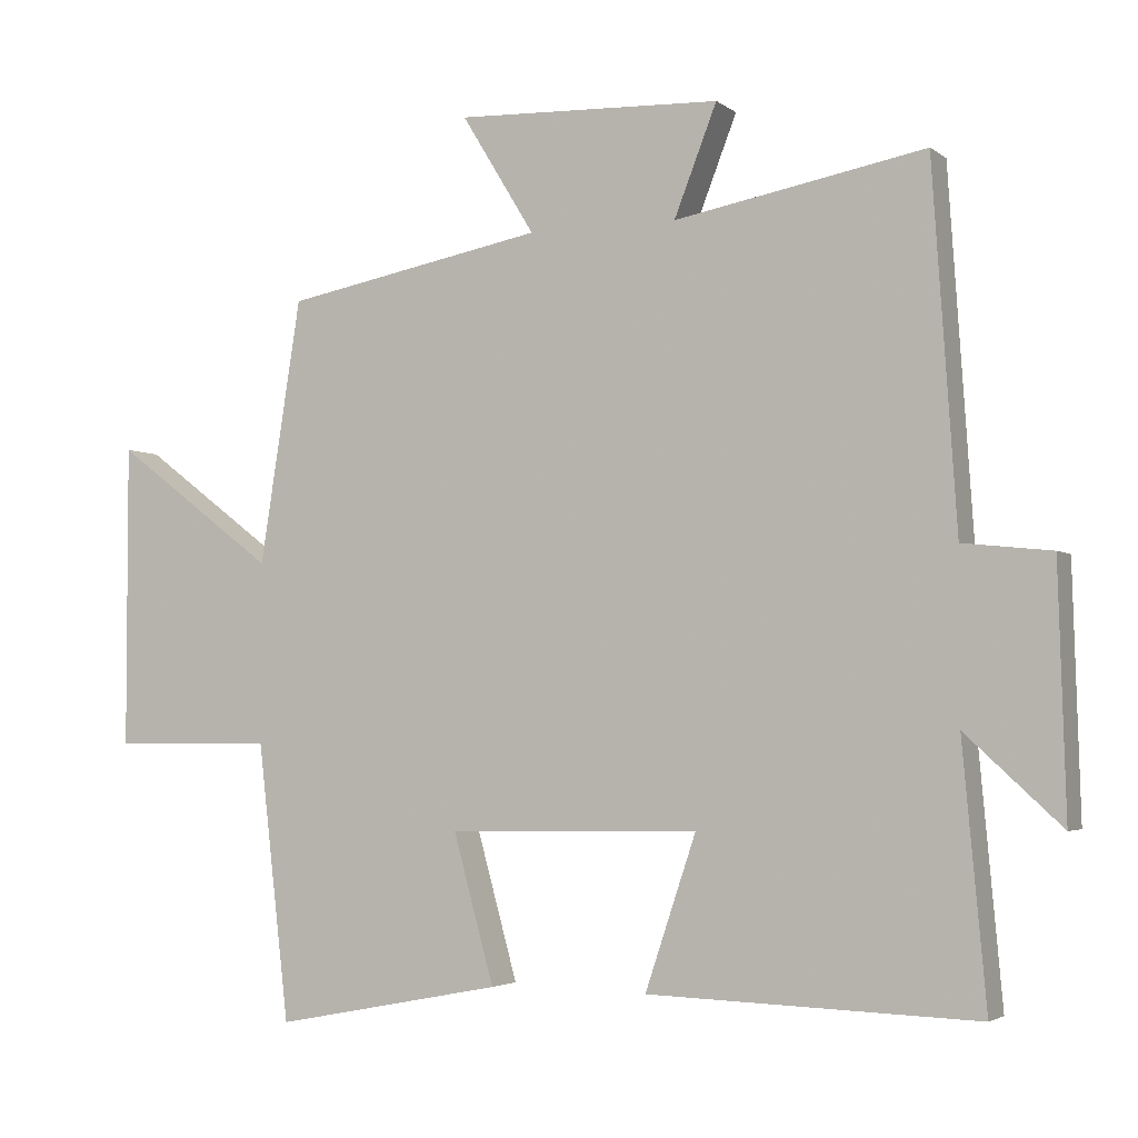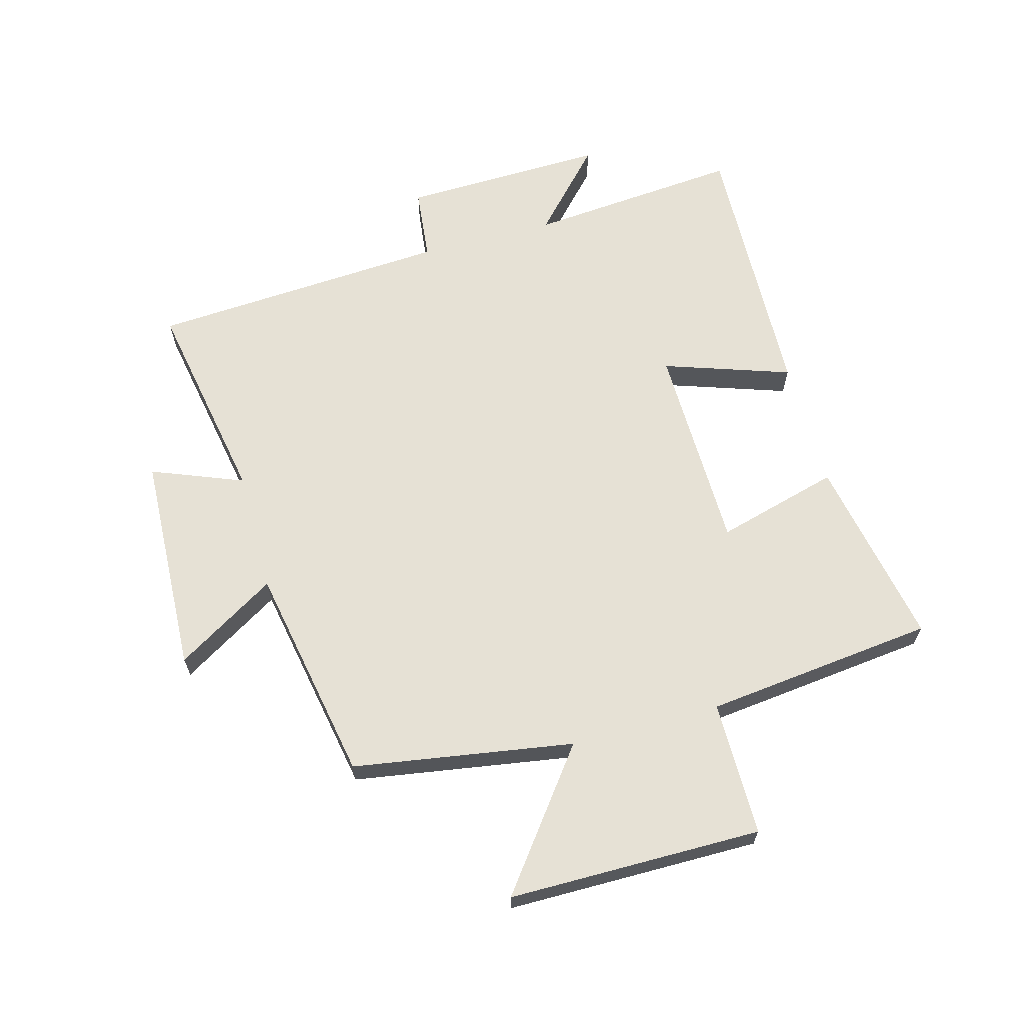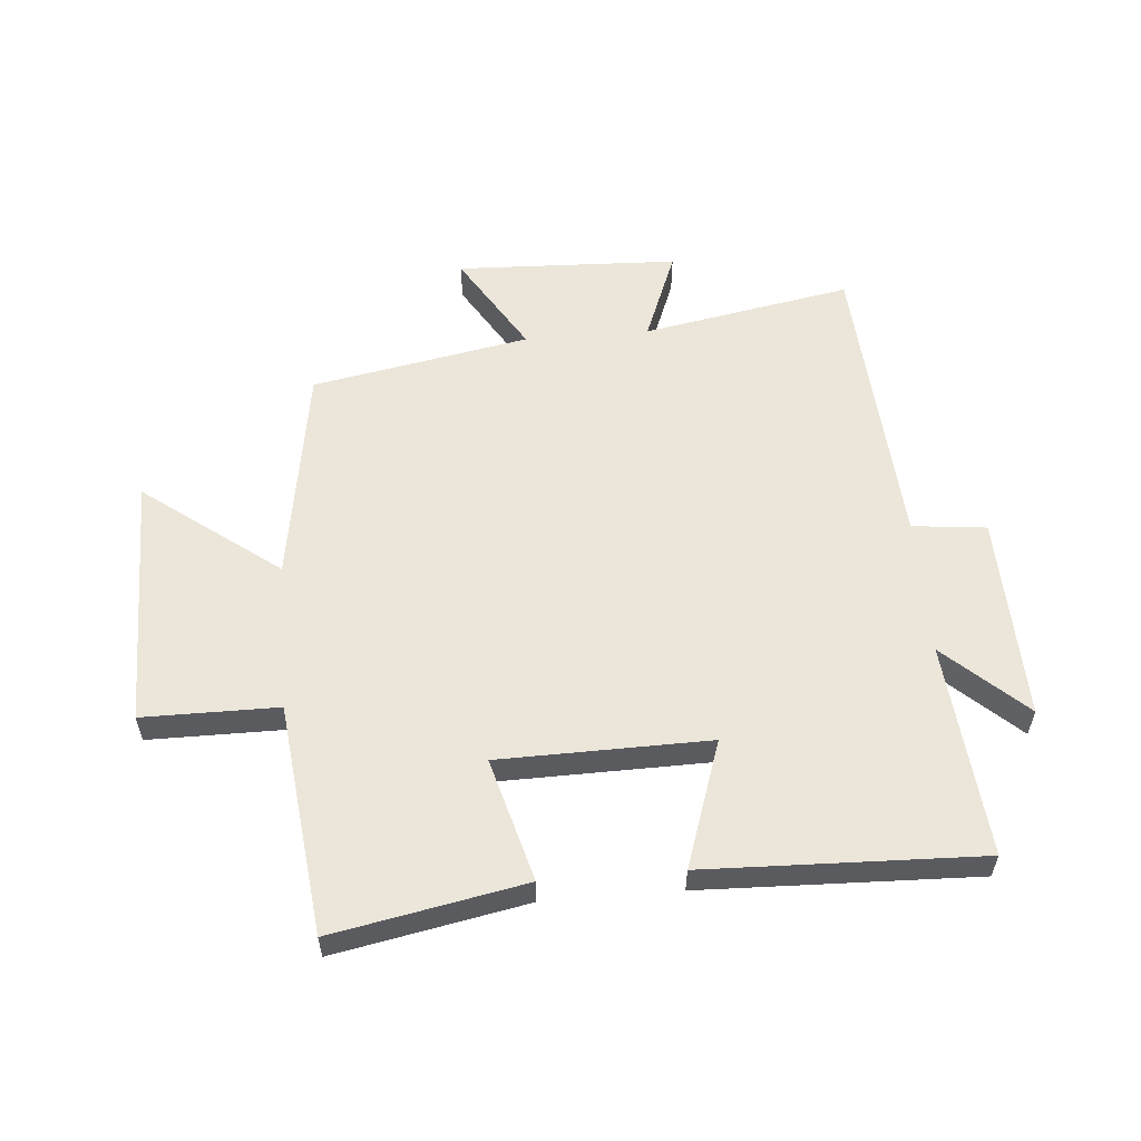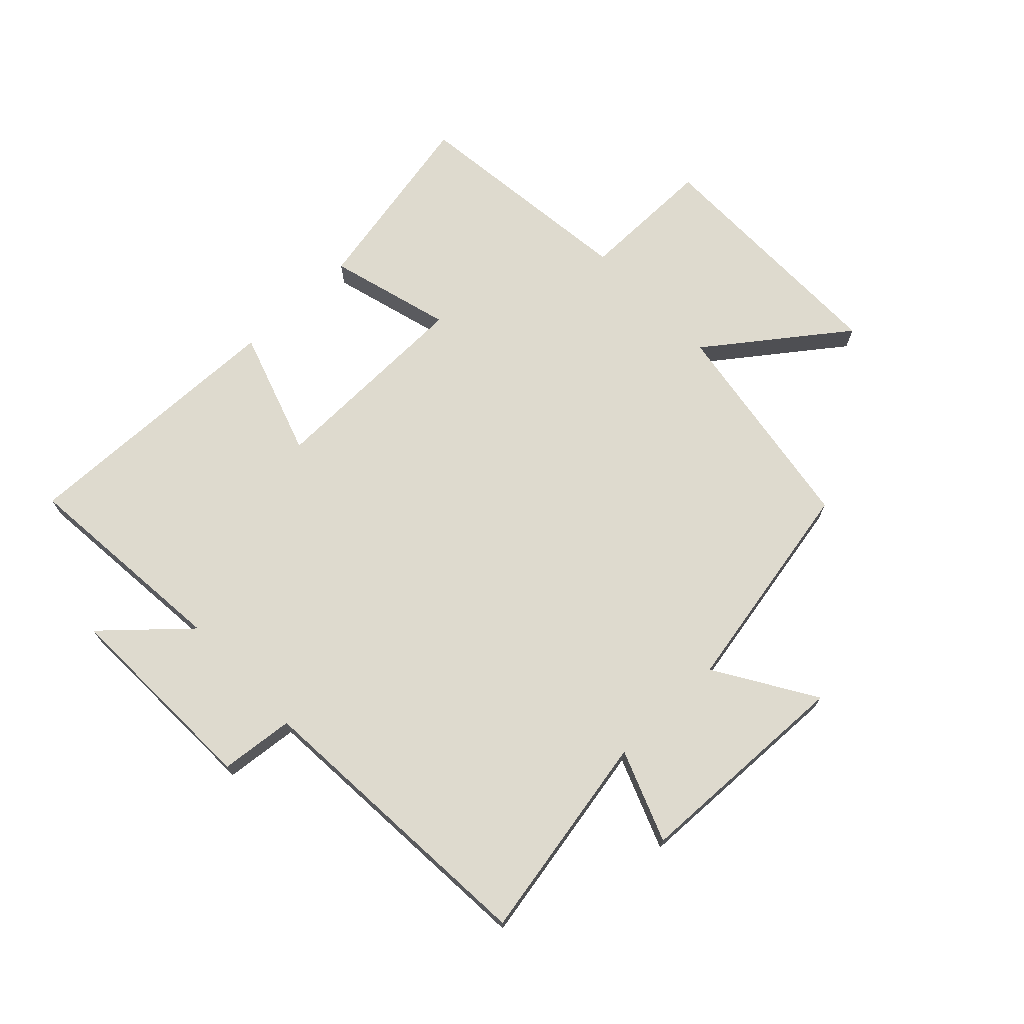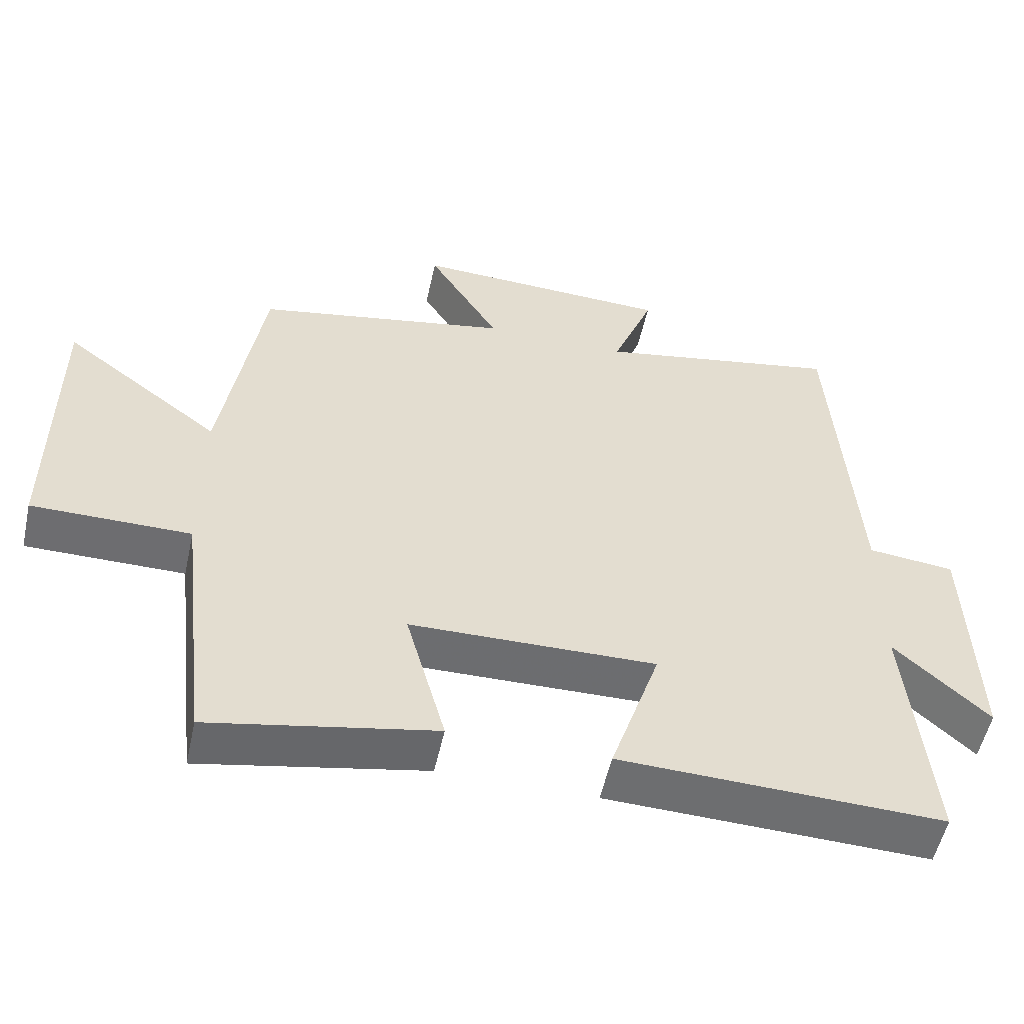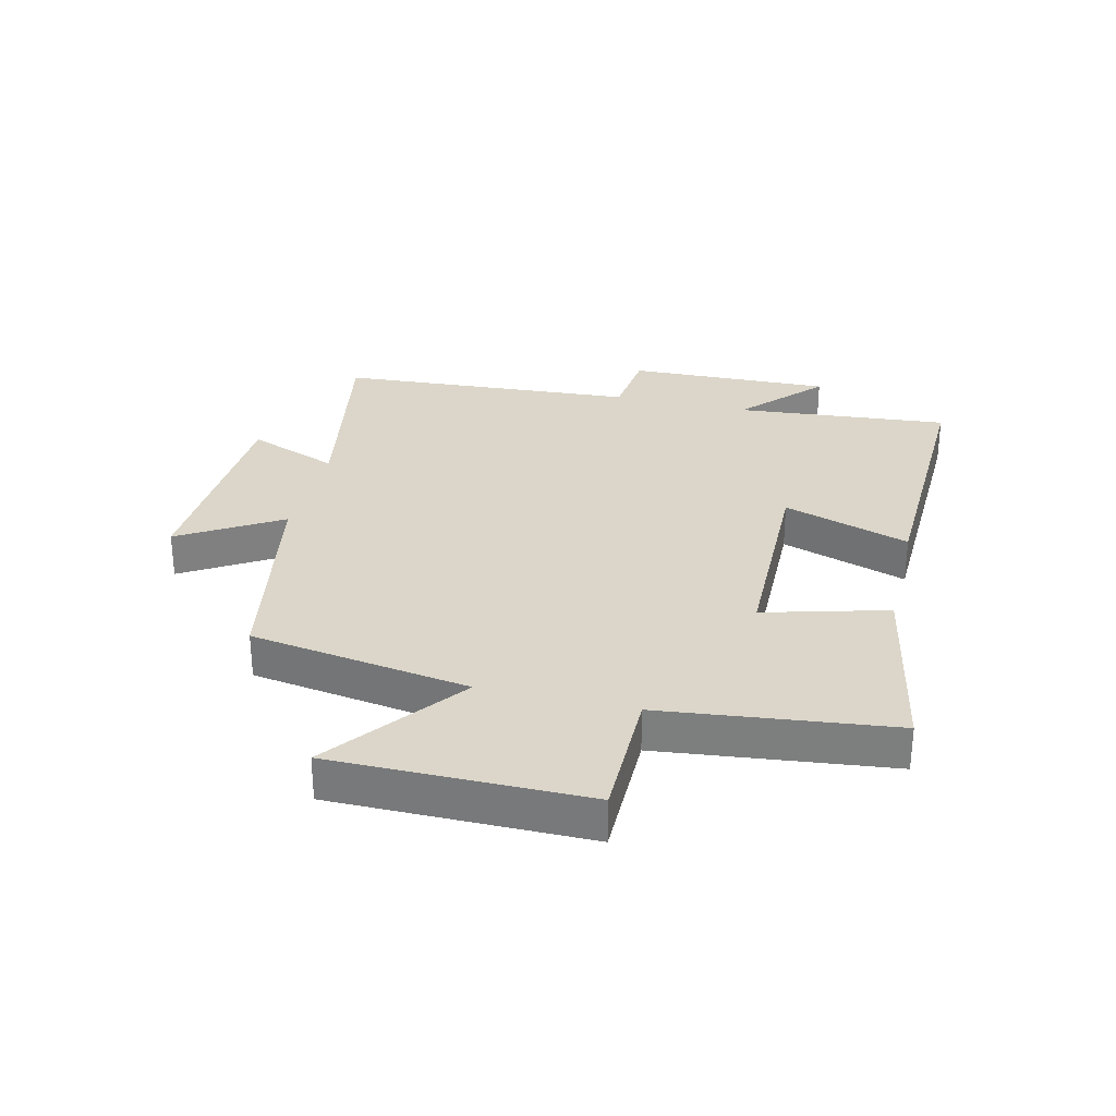
<metadata>
{"format":"obj","ext":"obj","renderer":"f3d","projection":"perspective","resolution":1024,"background":"white","views":[{"elev":-3.3,"azim":-155.0,"up":"+Z"},{"elev":64.6,"azim":74.9,"up":"+Y"},{"elev":56.9,"azim":175.3,"up":"+Y"},{"elev":71.1,"azim":-43.8,"up":"+Y"},{"elev":-54.1,"azim":167.6,"up":"+Z"},{"elev":29.7,"azim":103.6,"up":"+Y"}]}
</metadata>
<code>
v 0.443 0.07 0.432
v 0.5 0.07 0.069
v 0.723 0.07 0.237
v 0.723 0.07 -0.181
v 0.5 0.07 -0.181
v 0.456 0.07 -0.561
v 0.141 0.07 -0.5
v 0.197 0.07 -0.297
v -0.149 0.07 -0.291
v -0.079 0.07 -0.5
v -0.532 0.07 -0.514
v -0.5 0.07 -0.161
v -0.632 0.07 -0.282
v -0.622 0.07 0.056
v -0.5 0.07 0.069
v -0.467 0.07 0.564
v -0.122 0.07 0.5
v -0.181 0.07 0.651
v 0.185 0.07 0.665
v 0.084 0.07 0.5
v 0.443 0 0.432
v 0.5 0 0.069
v 0.723 0 0.237
v 0.723 0 -0.181
v 0.5 0 -0.181
v 0.456 0 -0.561
v 0.141 0 -0.5
v 0.197 0 -0.297
v -0.149 0 -0.291
v -0.079 0 -0.5
v -0.532 0 -0.514
v -0.5 0 -0.161
v -0.632 0 -0.282
v -0.622 0 0.056
v -0.5 0 0.069
v -0.467 0 0.564
v -0.122 0 0.5
v -0.181 0 0.651
v 0.185 0 0.665
v 0.084 0 0.5
f 17 18 19 20
f 17 20 1 2
f 15 16 17 2
f 12 13 14 15
f 12 15 2
f 9 10 11 12
f 8 9 12 2
f 7 8 2
f 6 7 2
f 5 6 2
f 2 3 4 5
f 40 39 38 37
f 22 21 40 37
f 22 37 36 35
f 35 34 33 32
f 22 35 32
f 32 31 30 29
f 22 32 29 28
f 22 28 27
f 22 27 26
f 22 26 25
f 25 24 23 22
f 1 21 22 2
f 2 22 23 3
f 3 23 24 4
f 4 24 25 5
f 5 25 26 6
f 6 26 27 7
f 7 27 28 8
f 8 28 29 9
f 9 29 30 10
f 10 30 31 11
f 11 31 32 12
f 12 32 33 13
f 13 33 34 14
f 14 34 35 15
f 15 35 36 16
f 16 36 37 17
f 17 37 38 18
f 18 38 39 19
f 19 39 40 20
f 20 40 21 1

</code>
